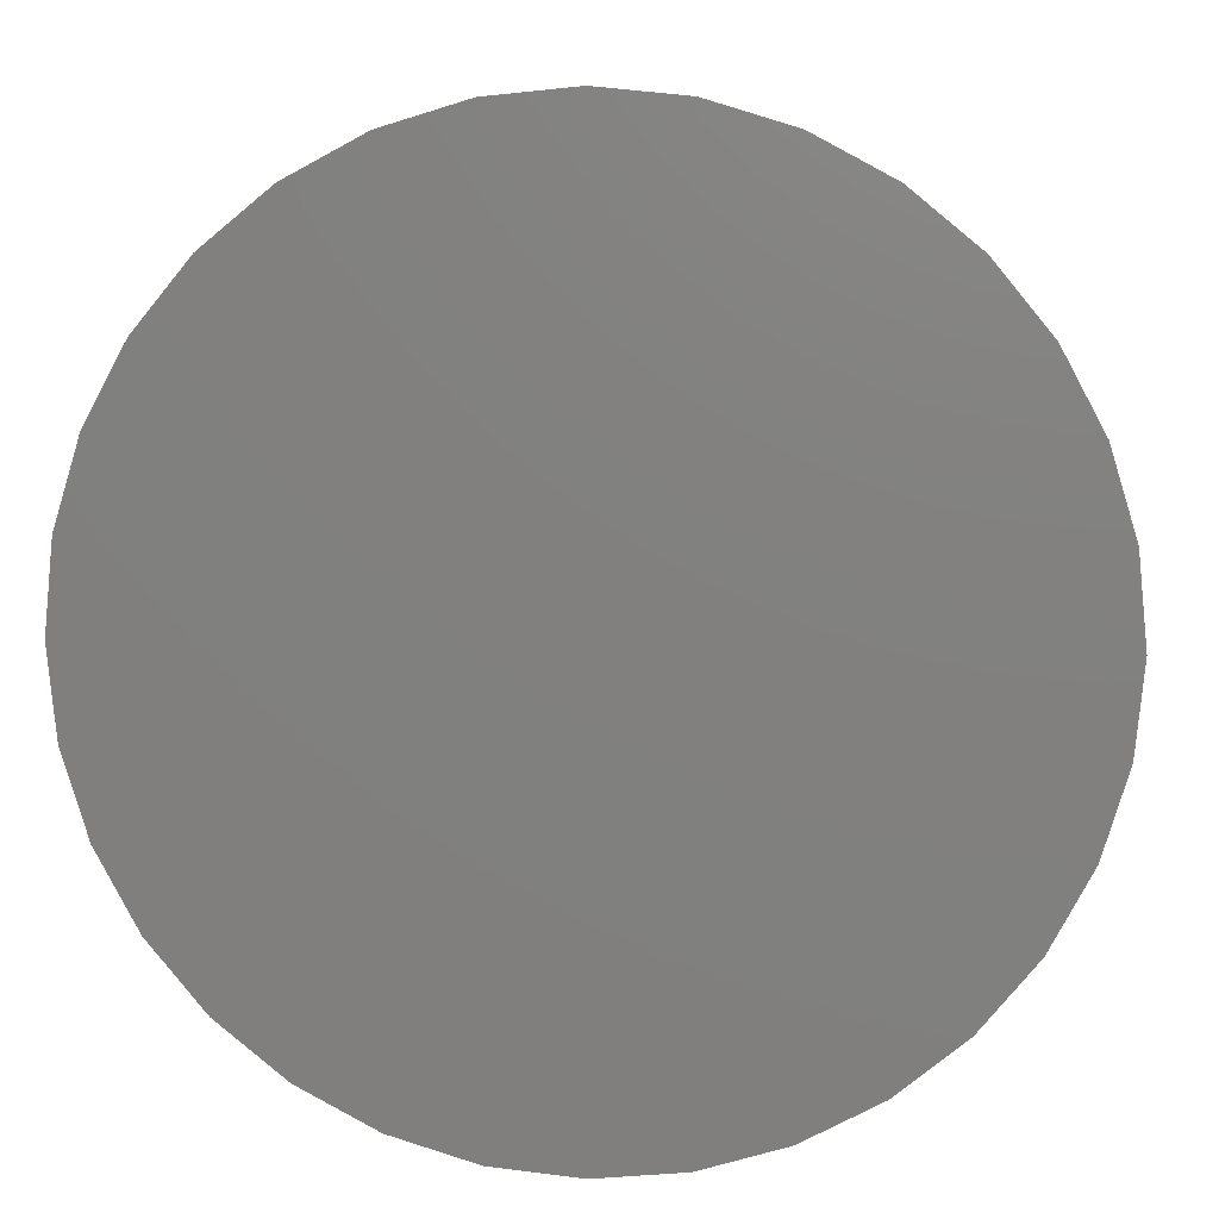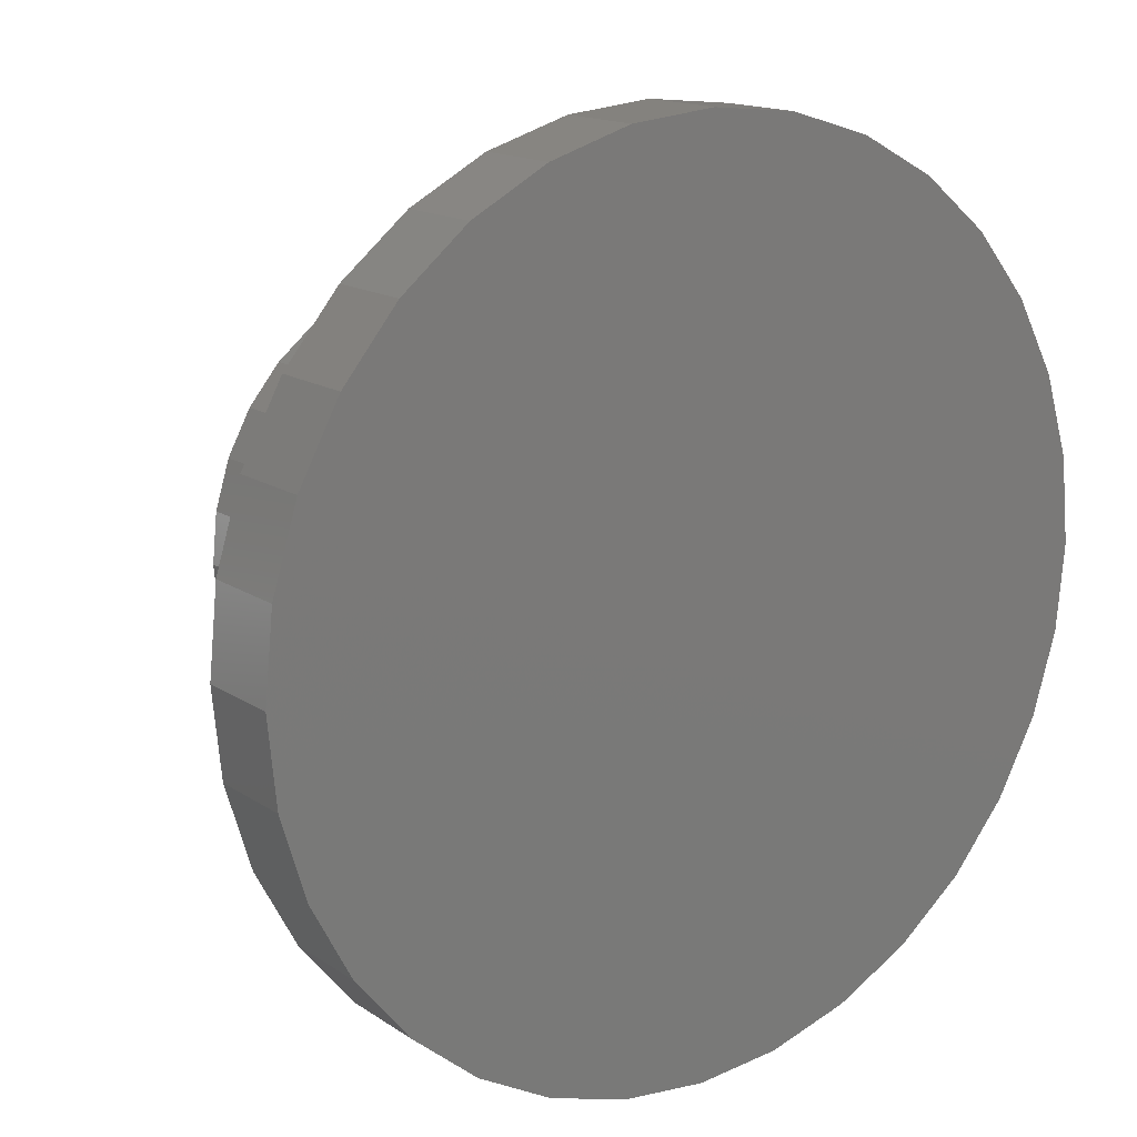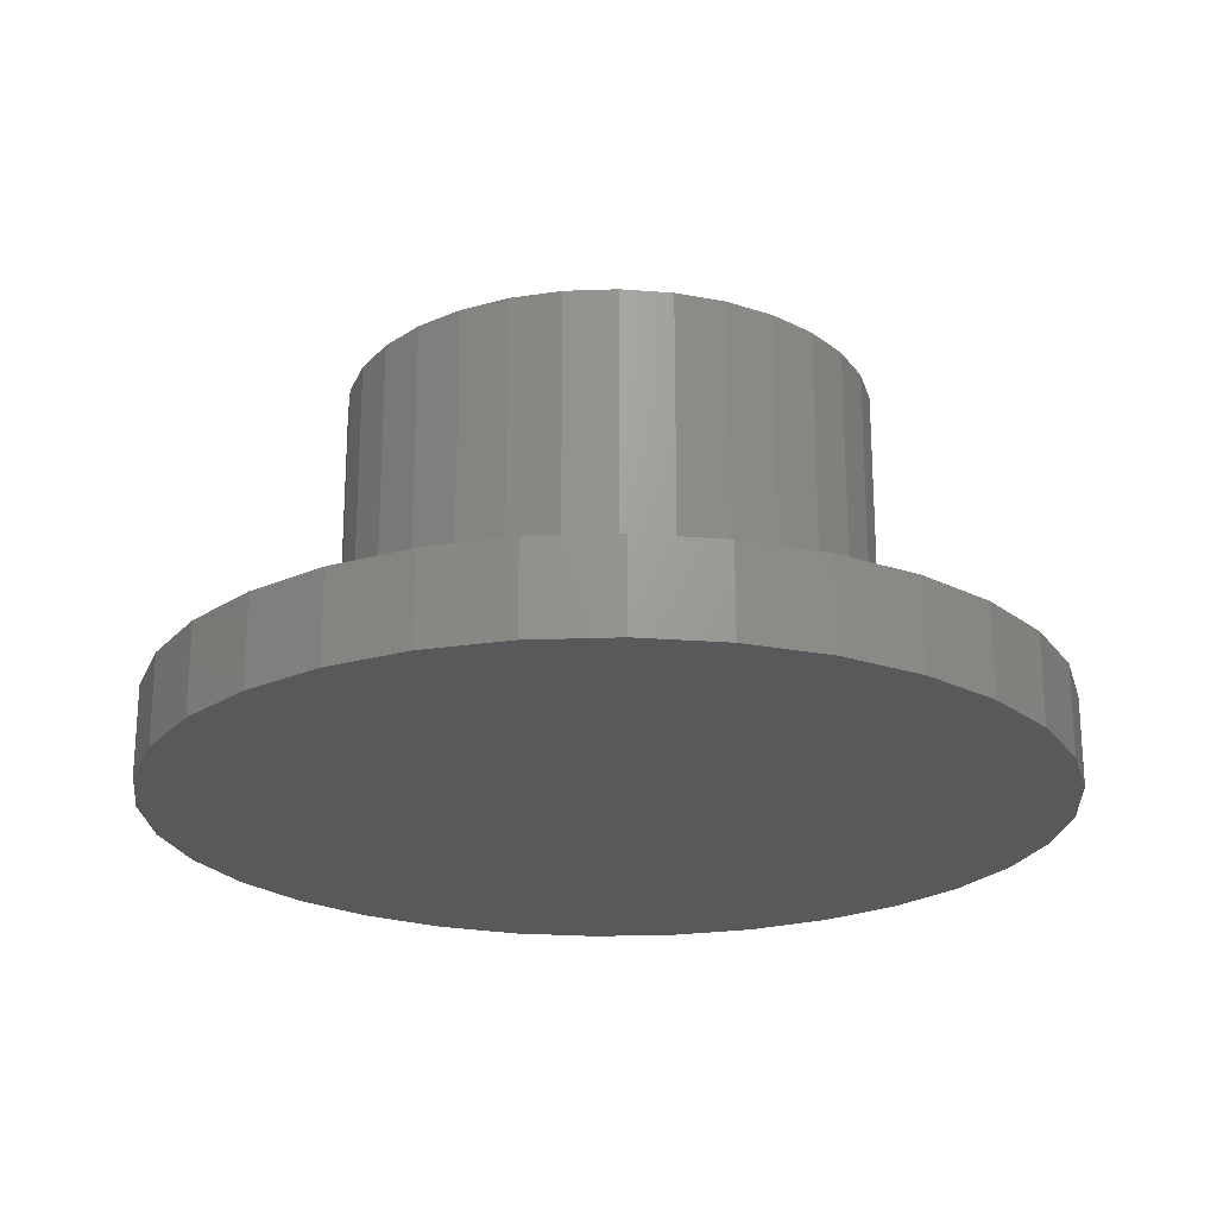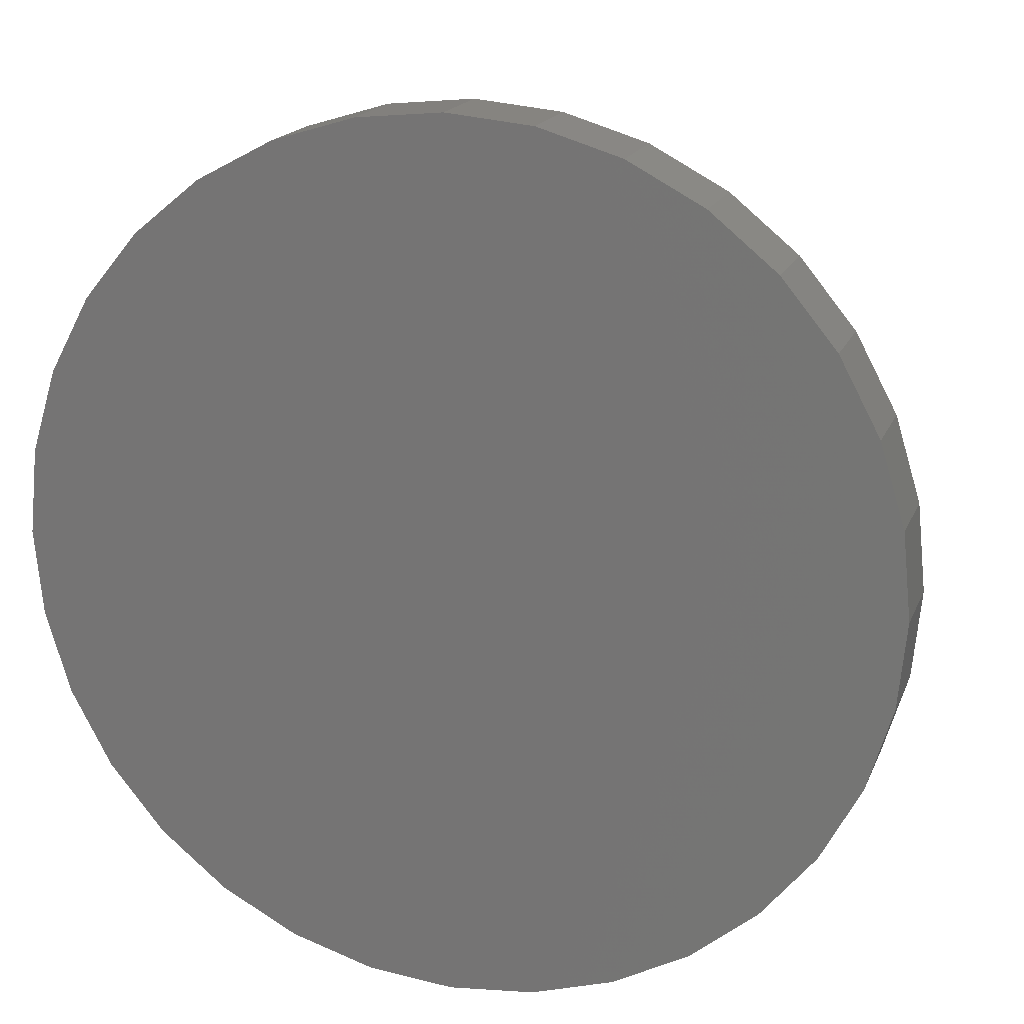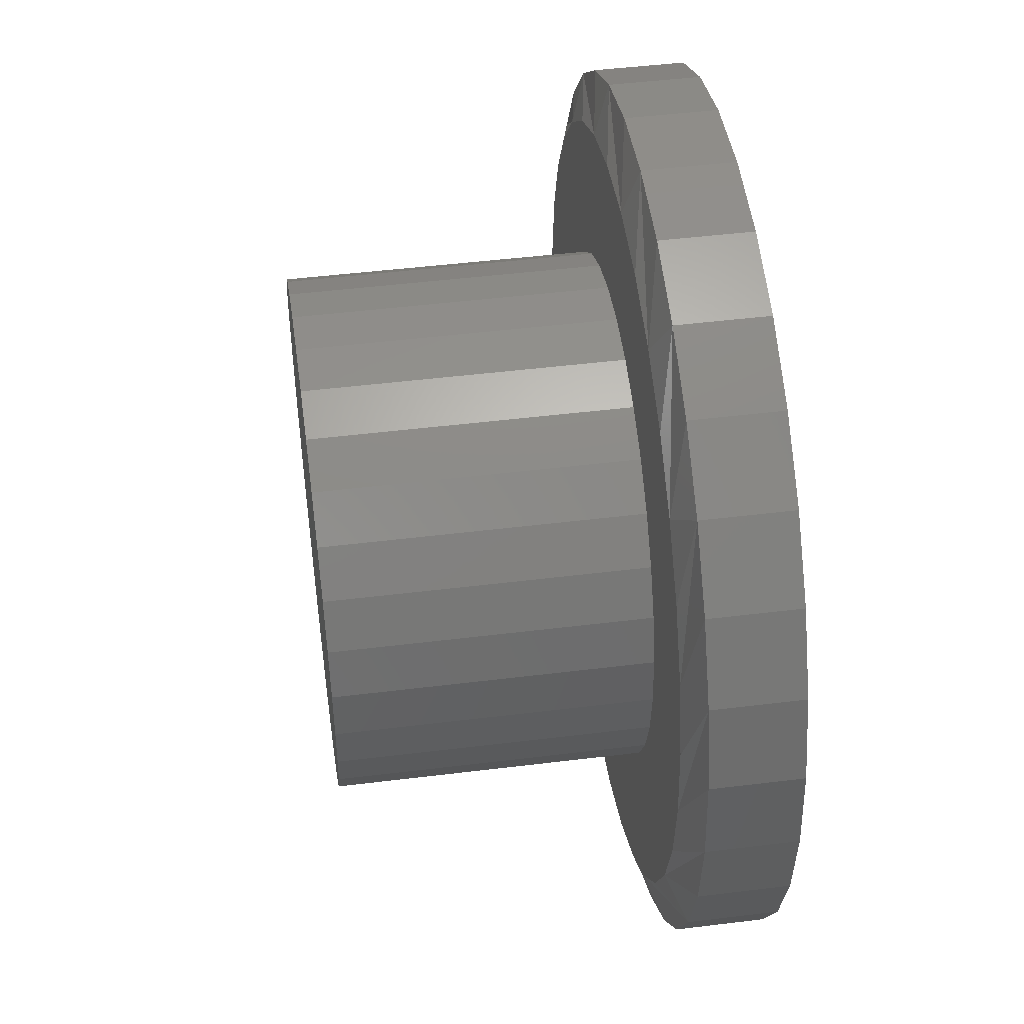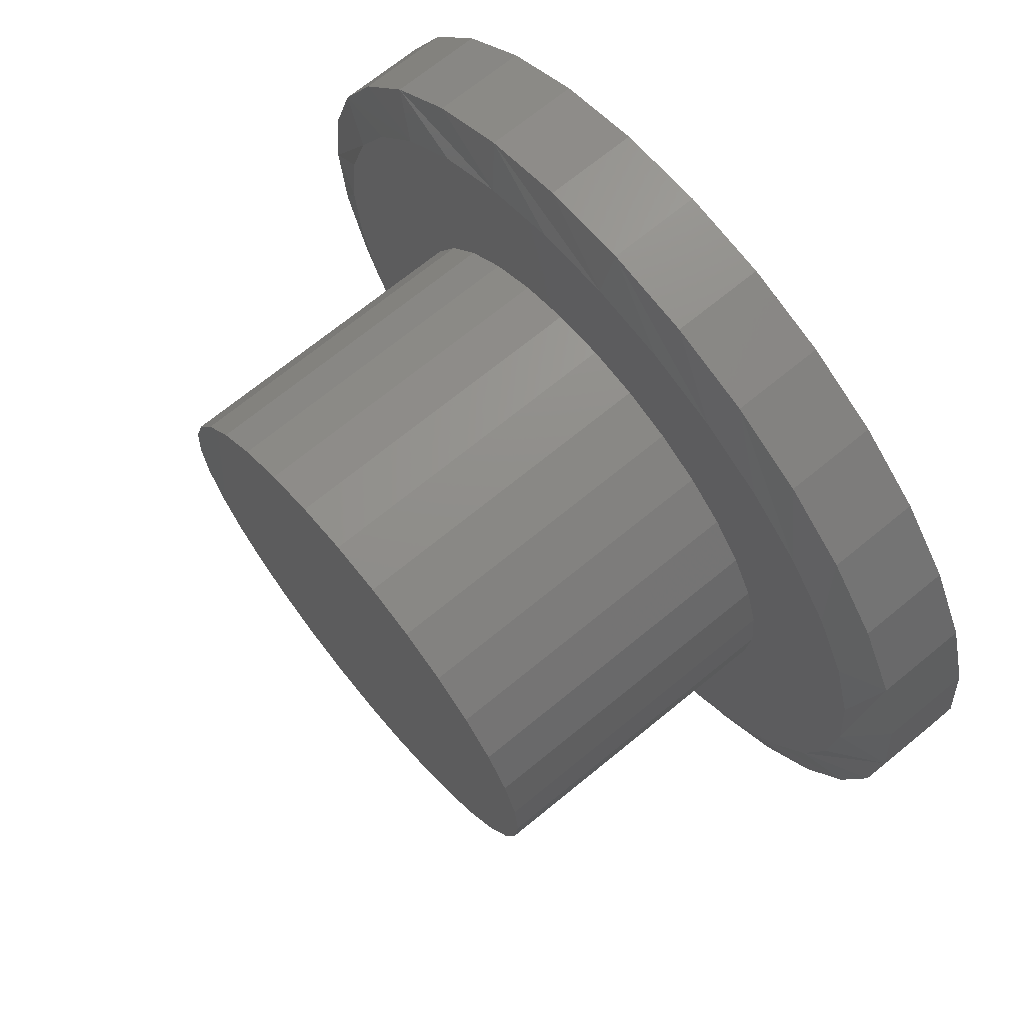
<metadata>
{"format":"stl","ext":"stl","renderer":"f3d","projection":"perspective","resolution":1024,"background":"white","views":[{"elev":8.5,"azim":-175.0,"up":"+Y"},{"elev":15.2,"azim":144.0,"up":"+Y"},{"elev":-22.4,"azim":31.8,"up":"+Z"},{"elev":17.8,"azim":-162.6,"up":"+Y"},{"elev":47.8,"azim":82.1,"up":"+Y"},{"elev":69.6,"azim":50.6,"up":"+Y"}]}
</metadata>
<code>
# stl→obj: 160 verts, 316 faces
v 0.007895 0.4263 0
v 0.09106 0.4181 0
v -0.07528 0.4181 0
v 0.007895 -0.4263 0
v -0.07528 -0.4181 0
v 0.09106 -0.4181 0
v -0.1552 -0.3939 0
v 0.171 -0.3939 0
v -0.229 -0.3545 0
v 0.2447 -0.3545 0
v -0.2936 -0.3015 0
v 0.3093 -0.3015 0
v -0.3466 -0.2368 0
v 0.3624 -0.2368 0
v -0.386 -0.1631 0
v 0.4018 -0.1631 0
v -0.4102 -0.08317 0
v 0.426 -0.08317 0
v -0.4184 5.221e-17 0
v 0.4342 0 0
v -0.4102 0.08317 0
v 0.426 0.08317 0
v -0.386 0.1631 0
v 0.4018 0.1631 0
v -0.3466 0.2368 0
v 0.3624 0.2368 0
v -0.2936 0.3015 0
v 0.3093 0.3015 0
v -0.229 0.3545 0
v 0.2447 0.3545 0
v -0.1552 0.3939 0
v 0.171 0.3939 0
v -0.2426 3.074e-17 0.1016
v -0.2426 3.074e-17 0.3984
v -0.2378 0.04897 0.1016
v -0.2378 0.04897 0.3984
v -0.2235 0.09605 0.1016
v -0.2235 0.09605 0.3984
v -0.2003 0.1394 0.1016
v -0.2003 0.1394 0.3984
v -0.1691 0.1775 0.1016
v -0.1691 0.1775 0.3984
v -0.1311 0.2087 0.1016
v -0.1311 0.2087 0.3984
v -0.08766 0.2319 0.1016
v -0.08766 0.2319 0.3984
v -0.04058 0.2462 0.1016
v -0.04058 0.2462 0.3984
v 0.008388 0.251 0.1016
v 0.008388 0.251 0.3984
v 0.05735 0.2462 0.1016
v 0.05735 0.2462 0.3984
v 0.1044 0.2319 0.1016
v 0.1044 0.2319 0.3984
v 0.1478 0.2087 0.1016
v 0.1478 0.2087 0.3984
v 0.1859 0.1775 0.1016
v 0.1859 0.1775 0.3984
v 0.2171 0.1394 0.1016
v 0.2171 0.1394 0.3984
v 0.2403 0.09605 0.1016
v 0.2403 0.09605 0.3984
v 0.2546 0.04897 0.1016
v 0.2546 0.04897 0.3984
v 0.2594 0 0.1016
v 0.2594 0 0.3984
v 0.2546 -0.04897 0.1016
v 0.2546 -0.04897 0.3984
v 0.2403 -0.09605 0.1016
v 0.2403 -0.09605 0.3984
v 0.2171 -0.1394 0.1016
v 0.2171 -0.1394 0.3984
v 0.1859 -0.1775 0.1016
v 0.1859 -0.1775 0.3984
v 0.1478 -0.2087 0.1016
v 0.1478 -0.2087 0.3984
v 0.1044 -0.2319 0.1016
v 0.1044 -0.2319 0.3984
v 0.05735 -0.2462 0.1016
v 0.05735 -0.2462 0.3984
v 0.008388 -0.251 0.1016
v 0.008388 -0.251 0.3984
v -0.04058 -0.2462 0.1016
v -0.04058 -0.2462 0.3984
v -0.08766 -0.2319 0.1016
v -0.08766 -0.2319 0.3984
v -0.1311 -0.2087 0.1016
v -0.1311 -0.2087 0.3984
v -0.1691 -0.1775 0.1016
v -0.1691 -0.1775 0.3984
v -0.2003 -0.1394 0.1016
v -0.2003 -0.1394 0.3984
v -0.2235 -0.09605 0.1016
v -0.2235 -0.09605 0.3984
v -0.2378 -0.04897 0.1016
v -0.2378 -0.04897 0.3984
v -0.3427 0.1452 0.1016
v 0.2762 0.2683 0.1016
v 0.2187 0.3155 0.1016
v 0.1531 0.3506 0.1016
v 0.08192 0.3721 0.1016
v 0.007895 0.3794 0.1016
v -0.06613 0.3721 0.1016
v -0.1373 0.3506 0.1016
v -0.2029 0.3155 0.1016
v -0.2604 0.2683 0.1016
v -0.3076 0.2108 0.1016
v -0.2604 -0.2683 0.1016
v -0.2029 -0.3155 0.1016
v -0.1373 -0.3506 0.1016
v -0.06613 -0.3721 0.1016
v 0.007895 -0.3794 0.1016
v 0.08192 -0.3721 0.1016
v 0.1531 -0.3506 0.1016
v 0.2187 -0.3155 0.1016
v 0.2762 -0.2683 0.1016
v -0.3643 0.07403 0.1016
v -0.3715 4.341e-07 0.1016
v -0.3643 -0.07403 0.1016
v -0.3427 -0.1452 0.1016
v -0.3076 -0.2108 0.1016
v 0.3234 0.2108 0.1016
v 0.3585 0.1452 0.1016
v 0.38 0.07403 0.1016
v 0.3873 -2.124e-16 0.1016
v 0.38 -0.07403 0.1016
v 0.3585 -0.1452 0.1016
v 0.3234 -0.2108 0.1016
v 0.4342 -1.044e-16 0.08594
v 0.426 -0.08317 0.08594
v 0.4018 -0.1631 0.08594
v 0.3624 -0.2368 0.08594
v 0.3093 -0.3015 0.08594
v 0.2447 -0.3545 0.08594
v 0.171 -0.3939 0.08594
v 0.09106 -0.4181 0.08594
v 0.007895 -0.4263 0.08594
v -0.07528 -0.4181 0.08594
v -0.1552 -0.3939 0.08594
v -0.229 -0.3545 0.08594
v -0.2936 -0.3015 0.08594
v -0.3466 -0.2368 0.08594
v -0.386 -0.1631 0.08594
v -0.4102 -0.08317 0.08594
v -0.4184 -1.371e-16 0.08594
v -0.4102 0.08317 0.08594
v -0.386 0.1631 0.08594
v -0.3466 0.2368 0.08594
v -0.2936 0.3015 0.08594
v -0.229 0.3545 0.08594
v -0.1552 0.3939 0.08594
v -0.07528 0.4181 0.08594
v 0.007895 0.4263 0.08594
v 0.09106 0.4181 0.08594
v 0.171 0.3939 0.08594
v 0.2447 0.3545 0.08594
v 0.3093 0.3015 0.08594
v 0.3624 0.2368 0.08594
v 0.4018 0.1631 0.08594
v 0.426 0.08317 0.08594
f 1 2 3
f 4 5 6
f 6 5 7
f 6 7 8
f 8 7 9
f 8 9 10
f 10 9 11
f 10 11 12
f 12 11 13
f 12 13 14
f 14 13 15
f 14 15 16
f 16 15 17
f 16 17 18
f 18 17 19
f 18 19 20
f 20 19 21
f 20 21 22
f 22 21 23
f 22 23 24
f 24 23 25
f 24 25 26
f 26 25 27
f 26 27 28
f 28 27 29
f 28 29 30
f 30 29 31
f 30 31 32
f 32 31 3
f 32 3 2
f 33 34 35
f 35 34 36
f 35 36 37
f 37 36 38
f 37 38 39
f 39 38 40
f 39 40 41
f 41 40 42
f 41 42 43
f 43 42 44
f 43 44 45
f 45 44 46
f 45 46 47
f 47 46 48
f 47 48 49
f 49 48 50
f 49 50 51
f 51 50 52
f 51 52 53
f 53 52 54
f 53 54 55
f 55 54 56
f 55 56 57
f 57 56 58
f 57 58 59
f 59 58 60
f 59 60 61
f 61 60 62
f 61 62 63
f 63 62 64
f 63 64 65
f 65 64 66
f 65 66 67
f 67 66 68
f 67 68 69
f 69 68 70
f 69 70 71
f 71 70 72
f 71 72 73
f 73 72 74
f 73 74 75
f 75 74 76
f 75 76 77
f 77 76 78
f 77 78 79
f 79 78 80
f 79 80 81
f 81 80 82
f 81 82 83
f 83 82 84
f 83 84 85
f 85 84 86
f 85 86 87
f 87 86 88
f 87 88 89
f 89 88 90
f 89 90 91
f 91 90 92
f 91 92 93
f 93 92 94
f 93 94 95
f 95 94 96
f 95 96 33
f 33 96 34
f 41 97 39
f 98 51 53
f 49 51 98
f 49 98 99
f 49 99 100
f 49 100 101
f 49 101 102
f 49 102 103
f 49 103 104
f 49 104 105
f 49 105 106
f 106 107 45
f 106 45 47
f 106 47 49
f 81 83 108
f 81 108 109
f 81 109 110
f 81 110 111
f 81 111 112
f 81 112 113
f 81 113 114
f 81 114 115
f 81 115 116
f 81 116 79
f 97 41 107
f 107 41 43
f 107 43 45
f 39 97 37
f 37 97 117
f 37 117 35
f 35 117 118
f 35 118 33
f 33 118 95
f 95 118 119
f 95 119 93
f 93 119 91
f 91 119 120
f 91 120 89
f 89 120 121
f 89 121 87
f 87 121 85
f 85 121 108
f 85 108 83
f 98 53 122
f 122 53 55
f 122 55 123
f 123 55 57
f 123 57 59
f 123 59 124
f 124 59 61
f 124 61 125
f 125 61 63
f 125 63 65
f 125 65 126
f 126 65 67
f 126 67 69
f 126 69 127
f 127 69 71
f 127 71 128
f 128 71 73
f 128 73 75
f 128 75 116
f 116 75 77
f 116 77 79
f 48 52 50
f 52 48 46
f 52 46 54
f 78 84 80
f 80 84 82
f 54 46 56
f 56 46 44
f 56 44 58
f 58 44 42
f 58 42 60
f 60 42 40
f 60 40 62
f 62 40 38
f 62 38 64
f 64 38 36
f 64 36 66
f 66 36 34
f 66 34 68
f 68 34 96
f 68 96 70
f 70 96 94
f 70 94 72
f 72 94 92
f 72 92 74
f 74 92 90
f 74 90 76
f 76 90 88
f 76 88 78
f 78 88 86
f 78 86 84
f 20 129 18
f 18 129 130
f 18 130 16
f 16 130 131
f 16 131 14
f 14 131 132
f 14 132 12
f 12 132 133
f 12 133 10
f 10 133 134
f 10 134 8
f 8 134 135
f 8 135 6
f 6 135 136
f 6 136 4
f 4 136 137
f 4 137 5
f 5 137 138
f 5 138 7
f 7 138 139
f 7 139 9
f 9 139 140
f 9 140 11
f 11 140 141
f 11 141 13
f 13 141 142
f 13 142 15
f 15 142 143
f 15 143 17
f 17 143 144
f 17 144 19
f 19 144 145
f 19 145 21
f 21 145 146
f 21 146 23
f 23 146 147
f 23 147 25
f 25 147 148
f 25 148 27
f 27 148 149
f 27 149 29
f 29 149 150
f 29 150 31
f 31 150 151
f 31 151 3
f 3 151 152
f 3 152 1
f 1 152 153
f 1 153 2
f 2 153 154
f 2 154 32
f 32 154 155
f 32 155 30
f 30 155 156
f 30 156 28
f 28 156 157
f 28 157 26
f 26 157 158
f 26 158 24
f 24 158 159
f 24 159 22
f 22 159 160
f 22 160 20
f 20 160 129
f 97 147 146
f 129 160 125
f 123 159 158
f 98 157 156
f 100 155 154
f 102 153 152
f 104 151 150
f 106 149 148
f 118 117 145
f 145 117 97
f 145 97 146
f 123 124 159
f 159 124 125
f 159 125 160
f 98 122 157
f 157 122 123
f 157 123 158
f 100 99 155
f 155 99 98
f 155 98 156
f 102 101 153
f 153 101 100
f 153 100 154
f 104 103 151
f 151 103 102
f 151 102 152
f 106 105 149
f 149 105 104
f 149 104 150
f 97 107 147
f 147 107 106
f 147 106 148
f 127 131 130
f 145 144 118
f 120 143 142
f 108 141 140
f 110 139 138
f 112 137 136
f 114 135 134
f 116 133 132
f 125 126 129
f 129 126 127
f 129 127 130
f 120 119 143
f 143 119 118
f 143 118 144
f 108 121 141
f 141 121 120
f 141 120 142
f 110 109 139
f 139 109 108
f 139 108 140
f 112 111 137
f 137 111 110
f 137 110 138
f 114 113 135
f 135 113 112
f 135 112 136
f 116 115 133
f 133 115 114
f 133 114 134
f 127 128 131
f 131 128 116
f 131 116 132

</code>
